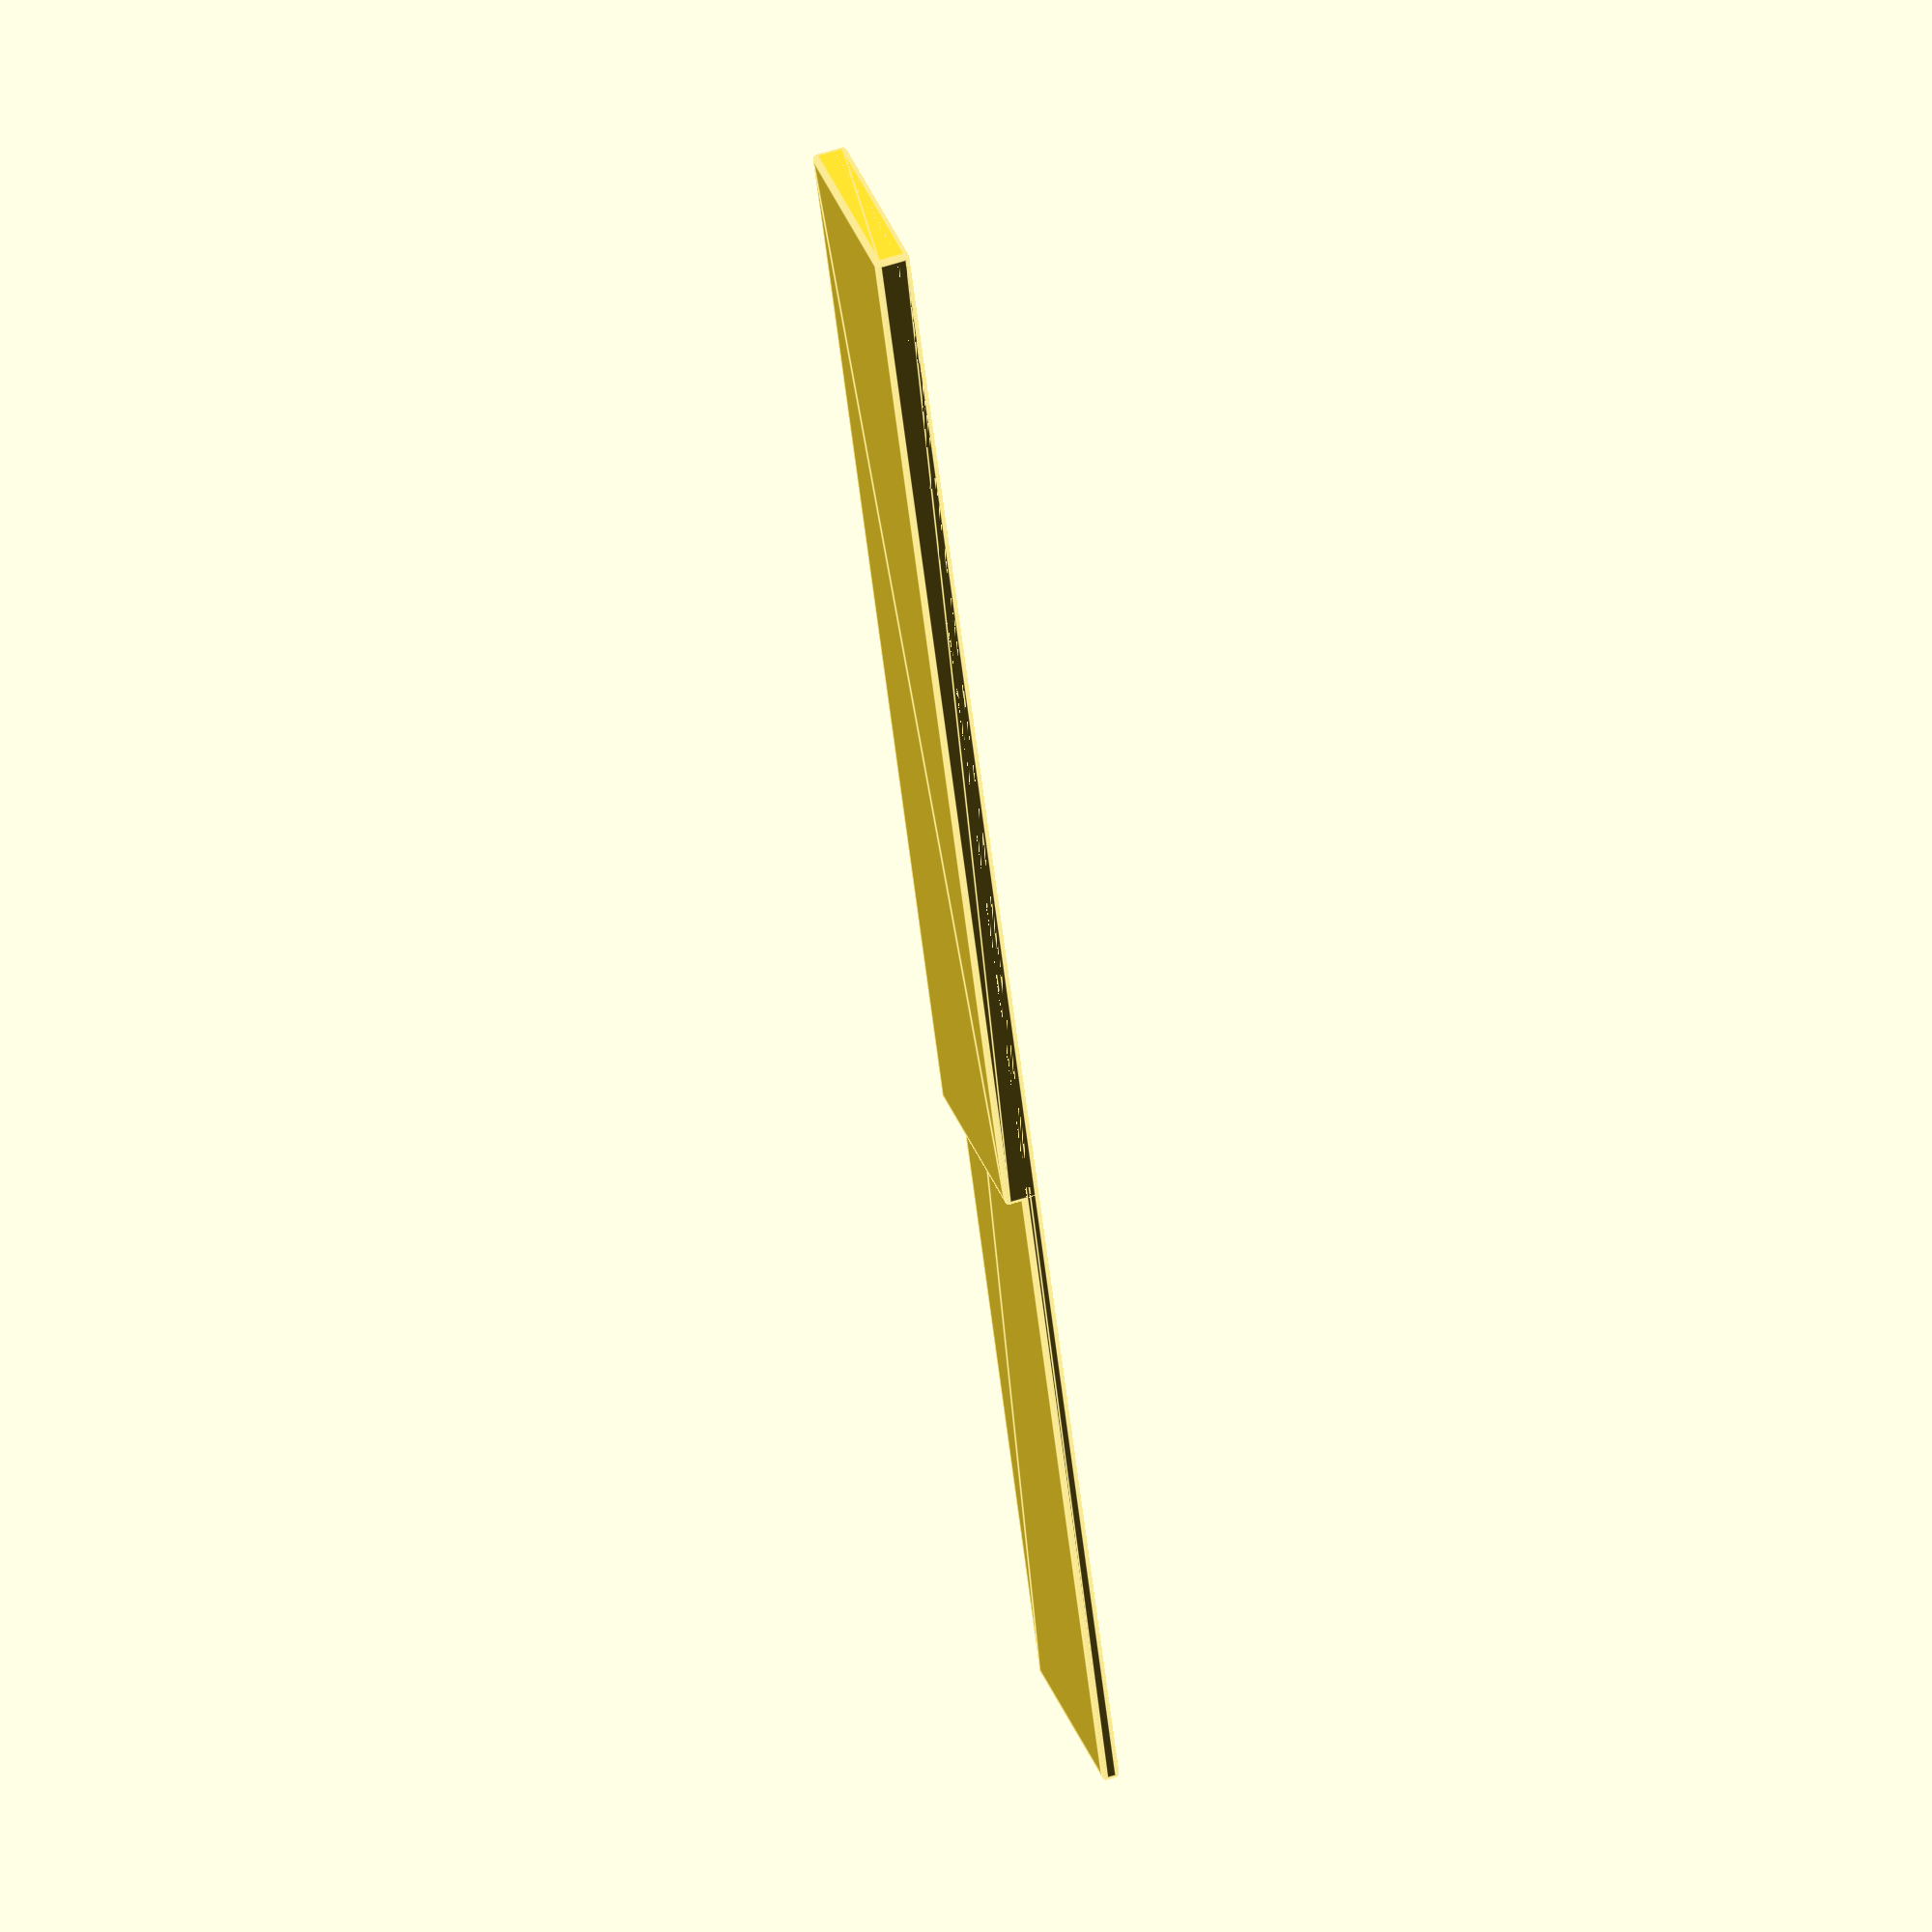
<openscad>
echo(version=version());

width = 23.5;
full_length = 210;
short_length = 130;
// full_length = 20;
// short_length = 10;
height = 2;
rounding = 0.5;

$fn=50;
union() {
  minkowski() {
    cube([full_length-rounding*2, width-rounding*2, height-rounding*2]);
    sphere(rounding);
  }

  minkowski() {
    cube([short_length-rounding*2, width-rounding*2, height*2-rounding*2]);
    sphere(rounding);
  }
}

</openscad>
<views>
elev=125.5 azim=250.0 roll=109.1 proj=o view=edges
</views>
